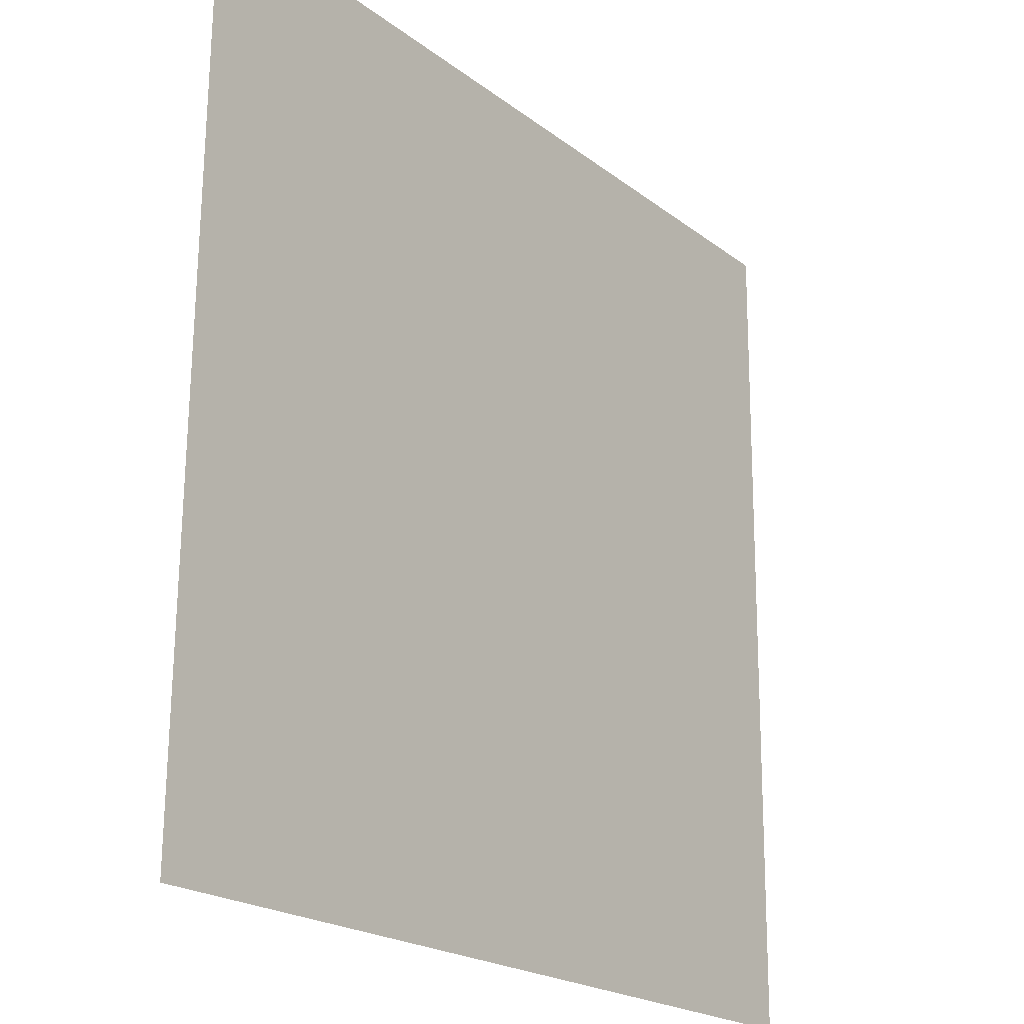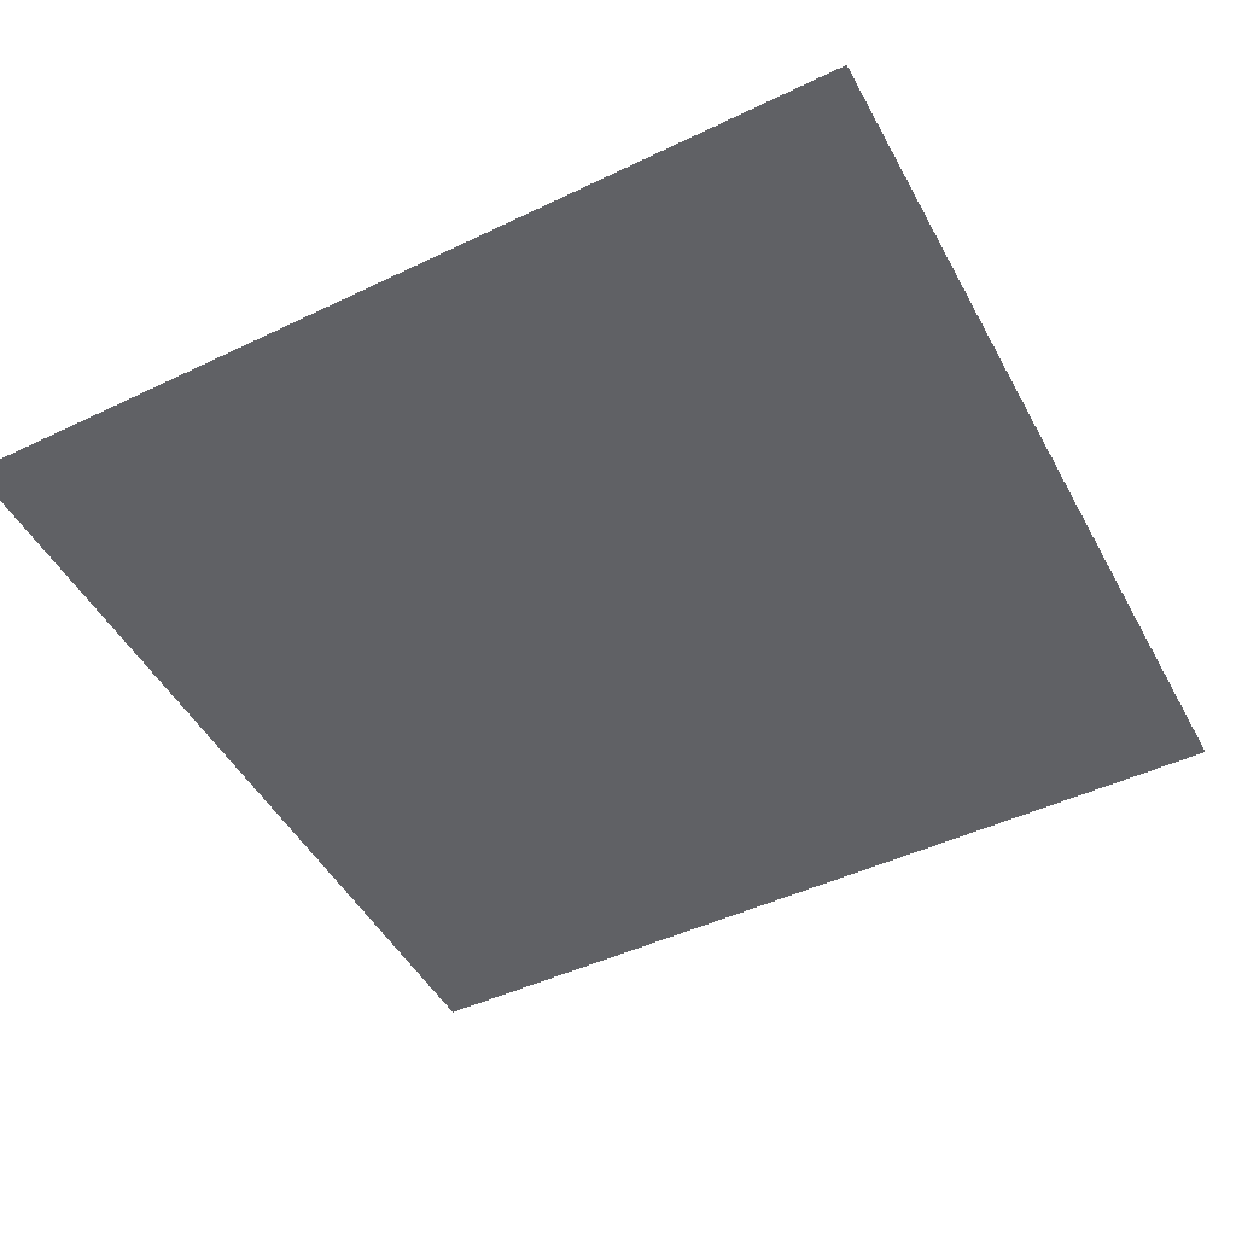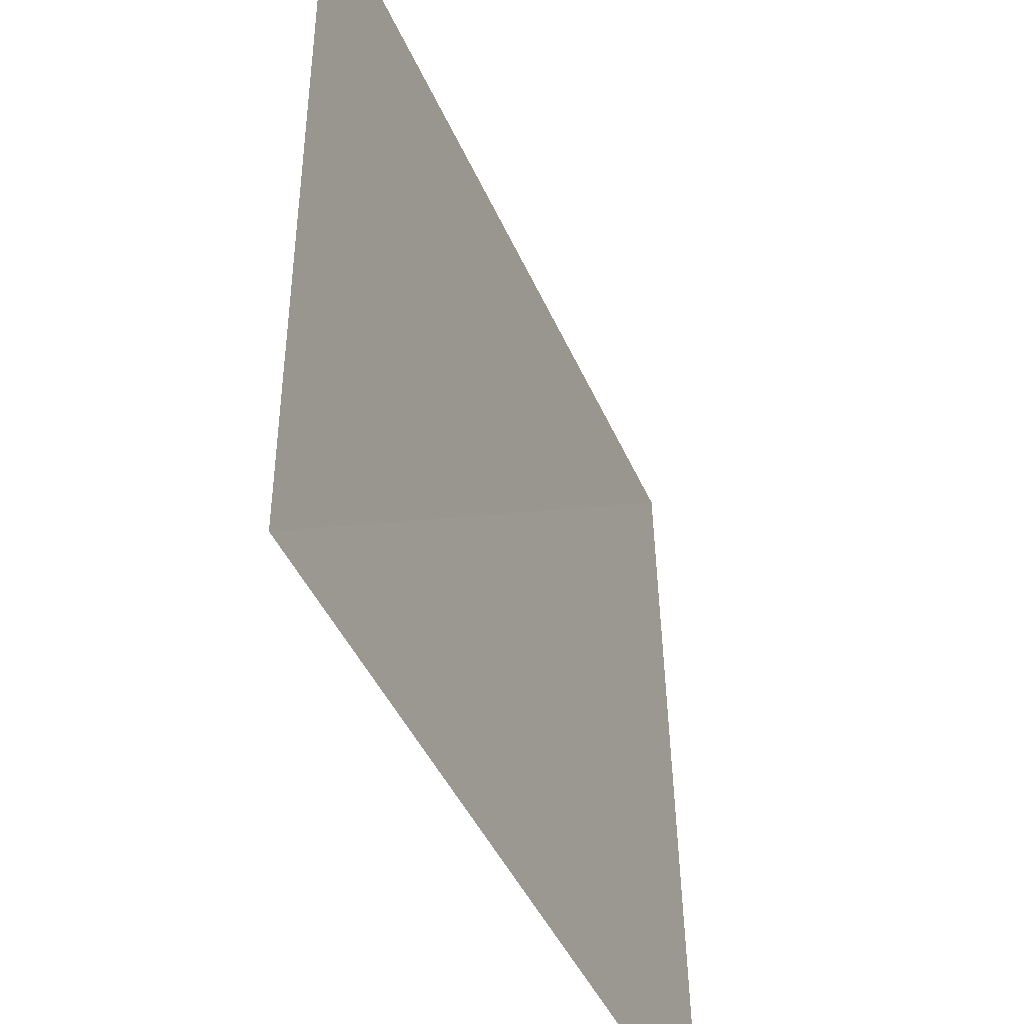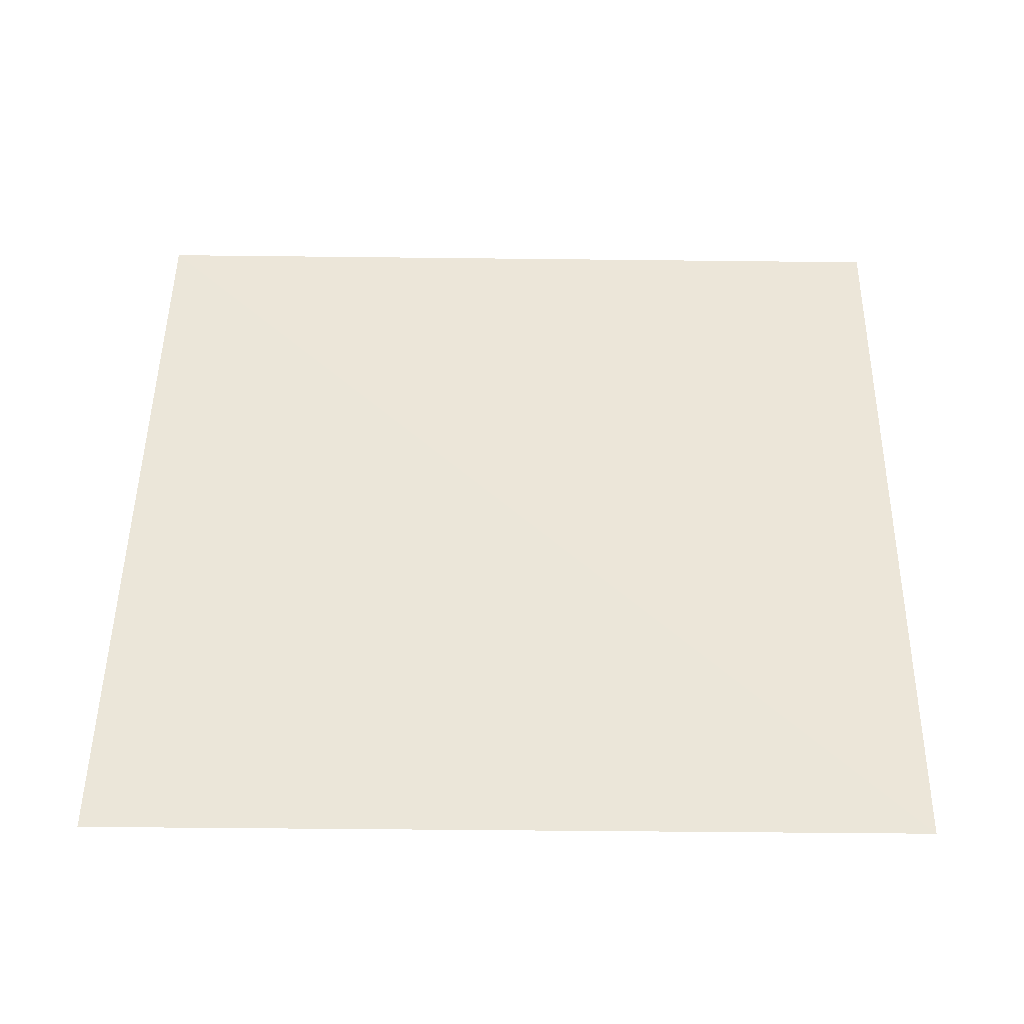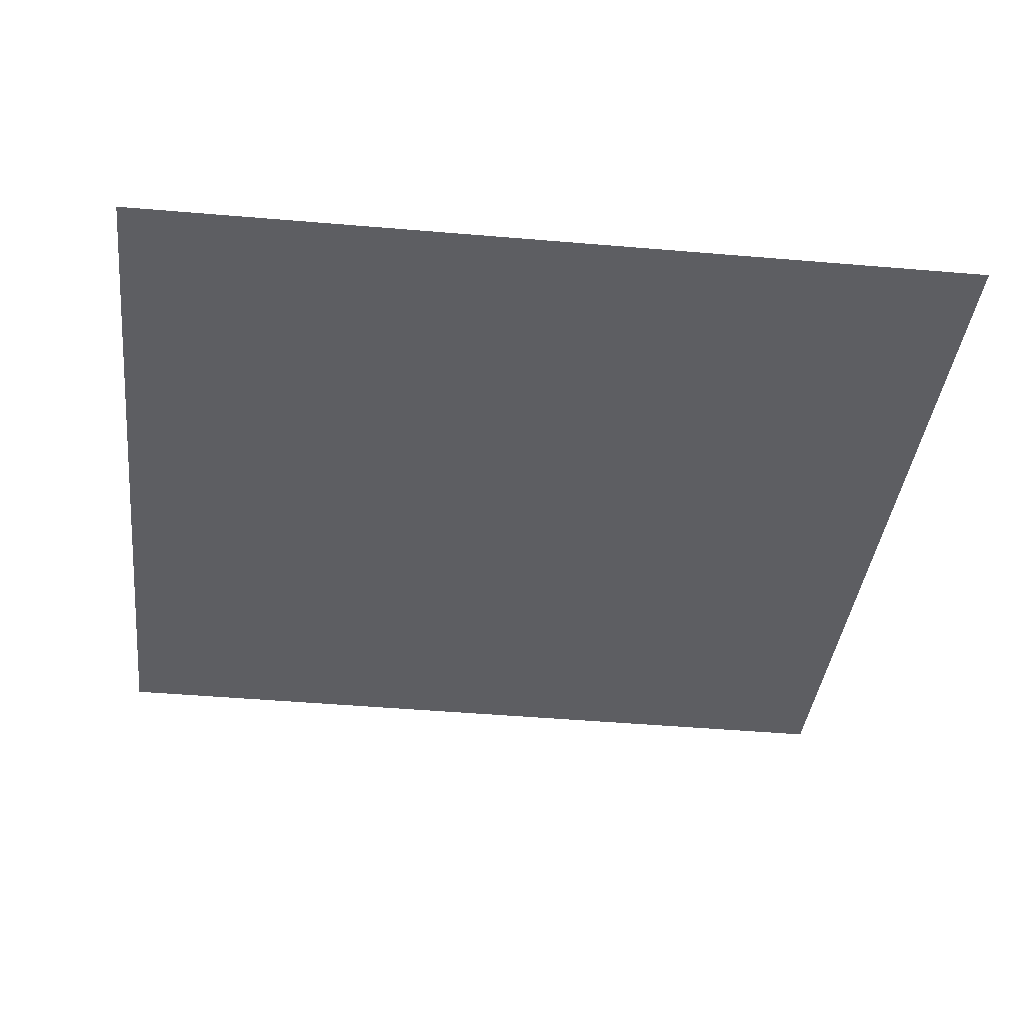
<metadata>
{"format":"obj","ext":"obj","renderer":"f3d","projection":"perspective","resolution":1024,"background":"white","views":[{"elev":-20.6,"azim":126.4,"up":"+Z"},{"elev":-48.9,"azim":28.1,"up":"+Y"},{"elev":-45.5,"azim":-67.1,"up":"+Z"},{"elev":48.8,"azim":-179.1,"up":"+Y"},{"elev":-39.4,"azim":173.4,"up":"+Y"}]}
</metadata>
<code>
o left_wall
v -0.99 1.01 0
v 1.04 0.99 -0
v 1.04 1.02 1.99
v -0.99 1.02 1.99
f 1 3 4
f 1 2 3

</code>
